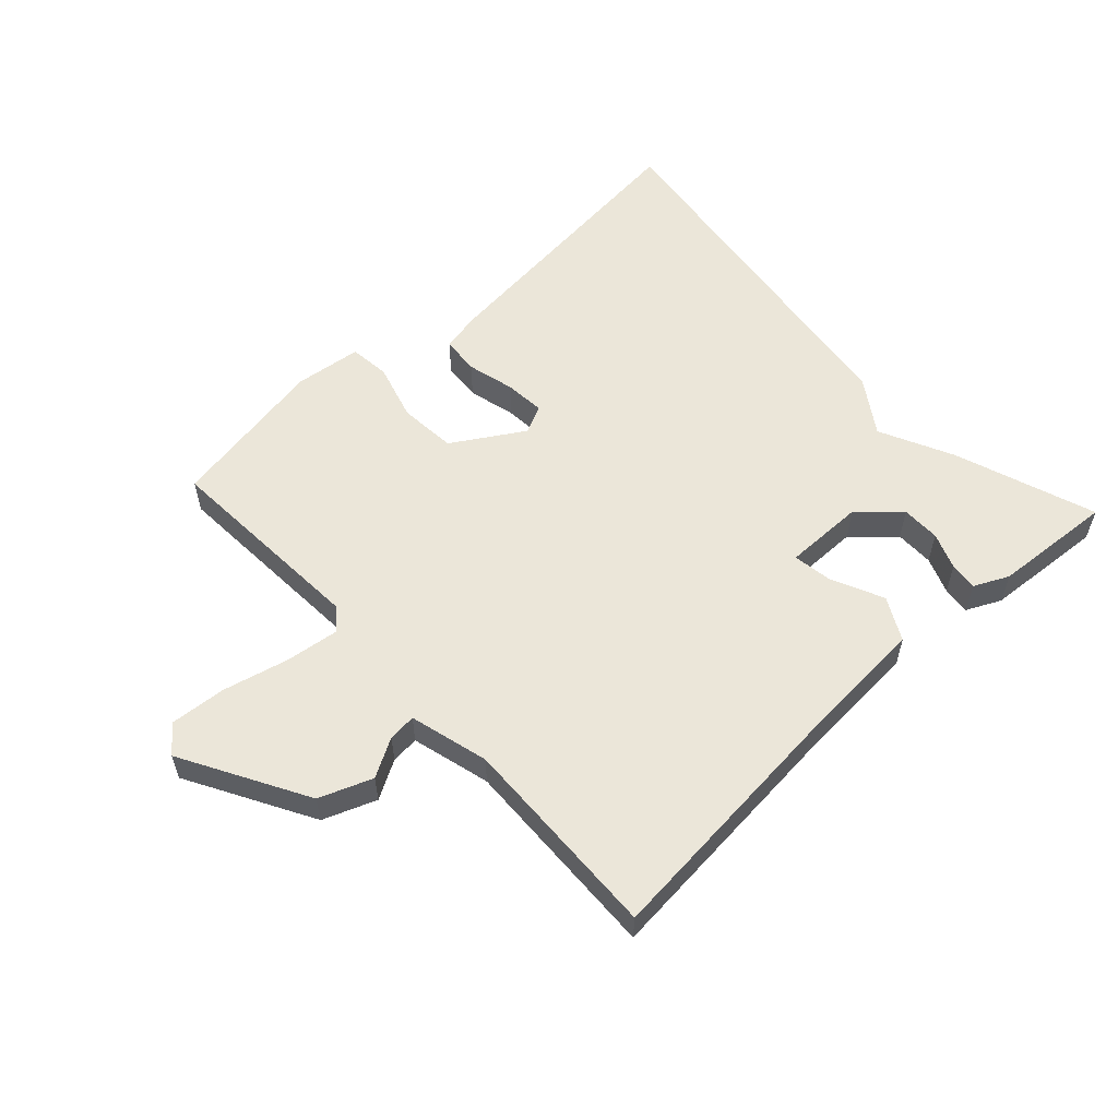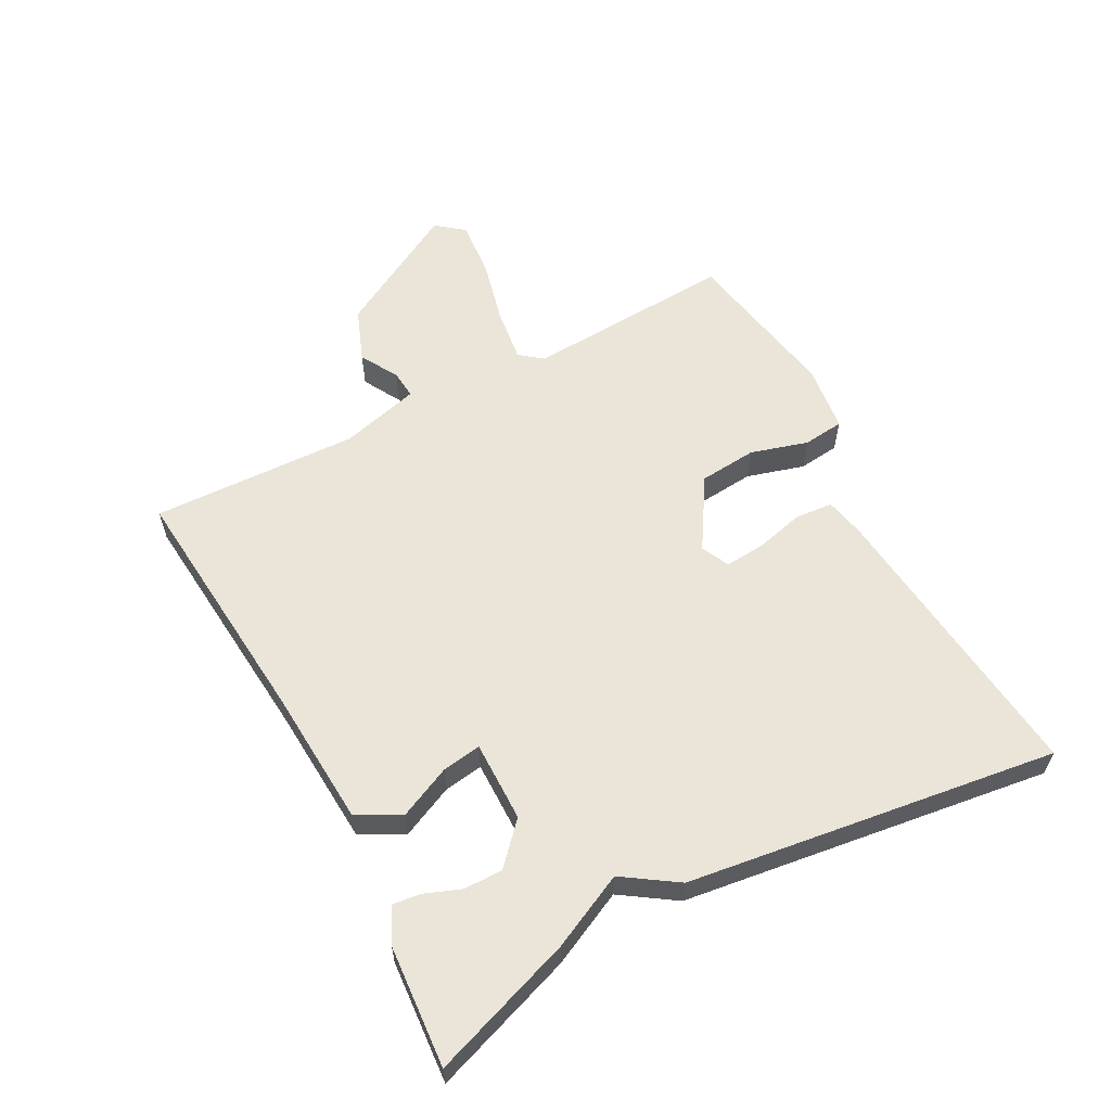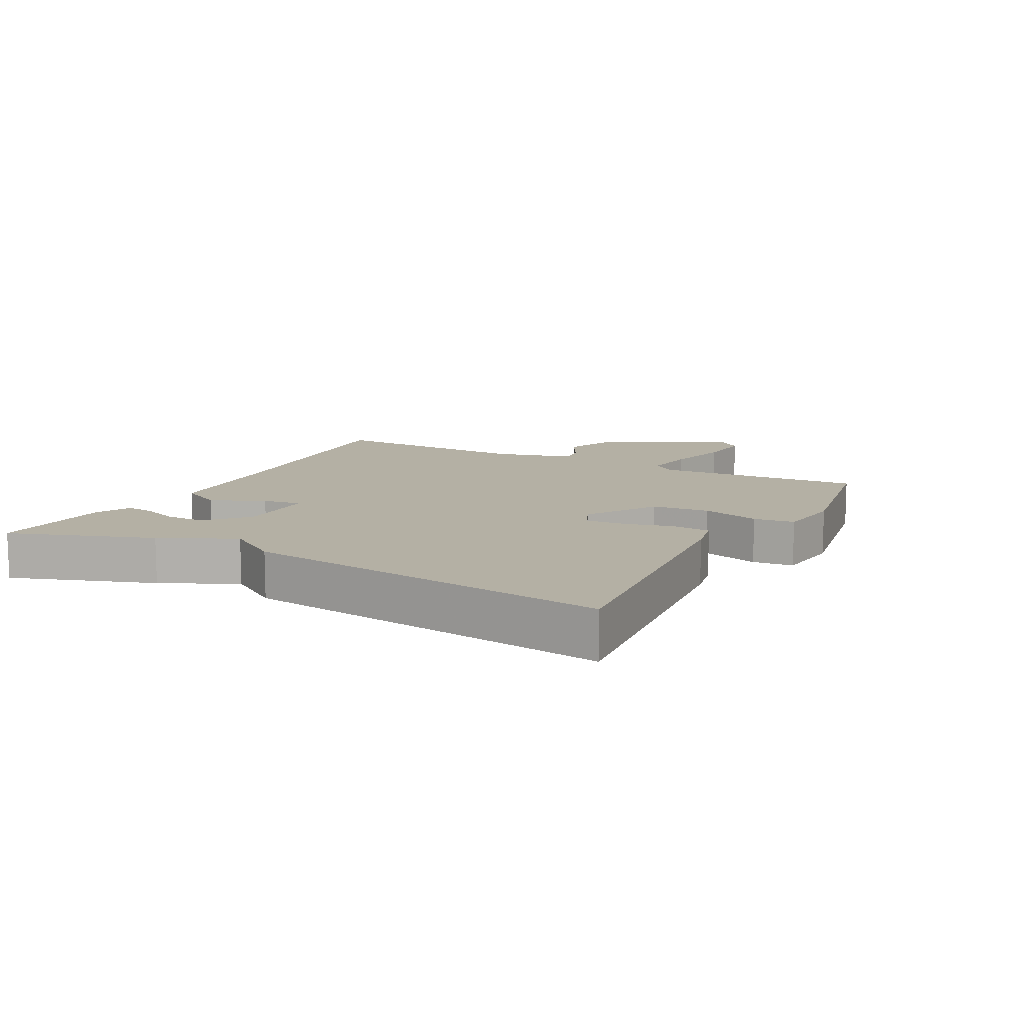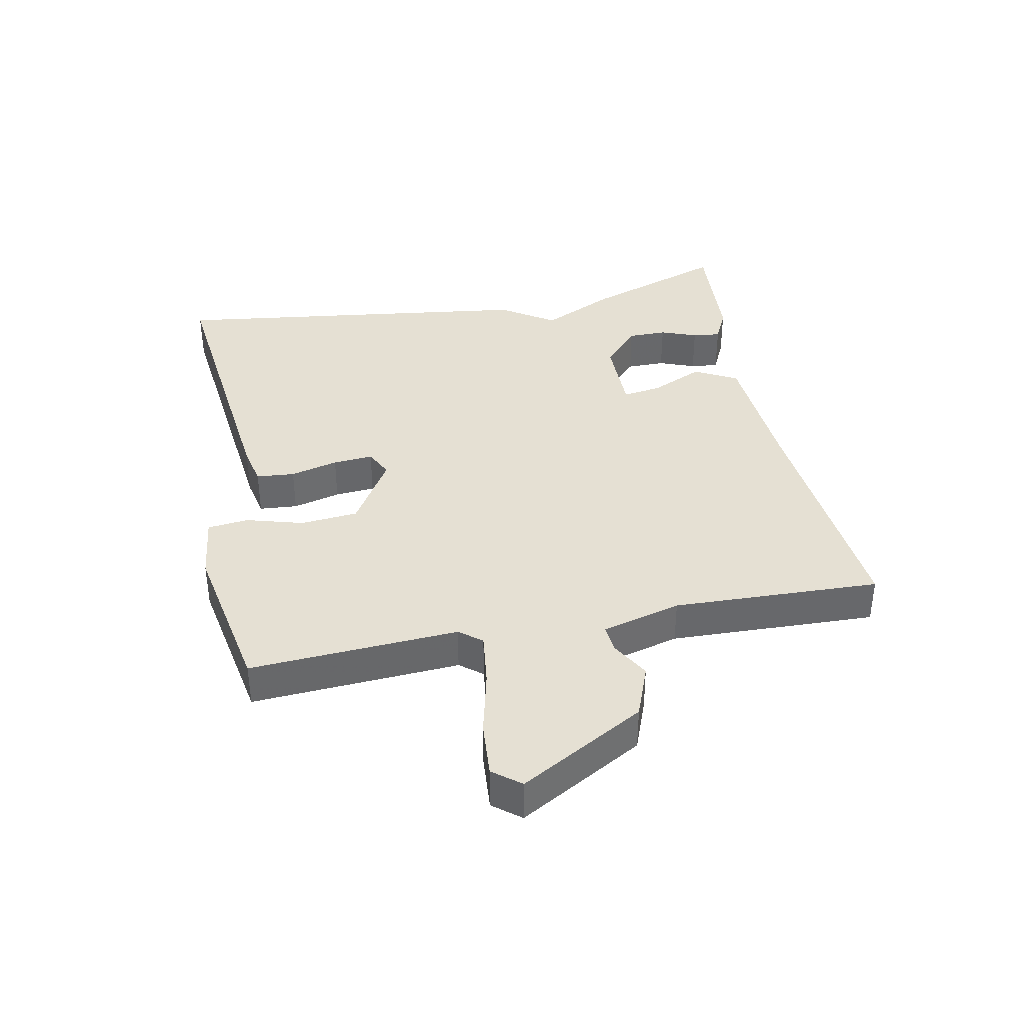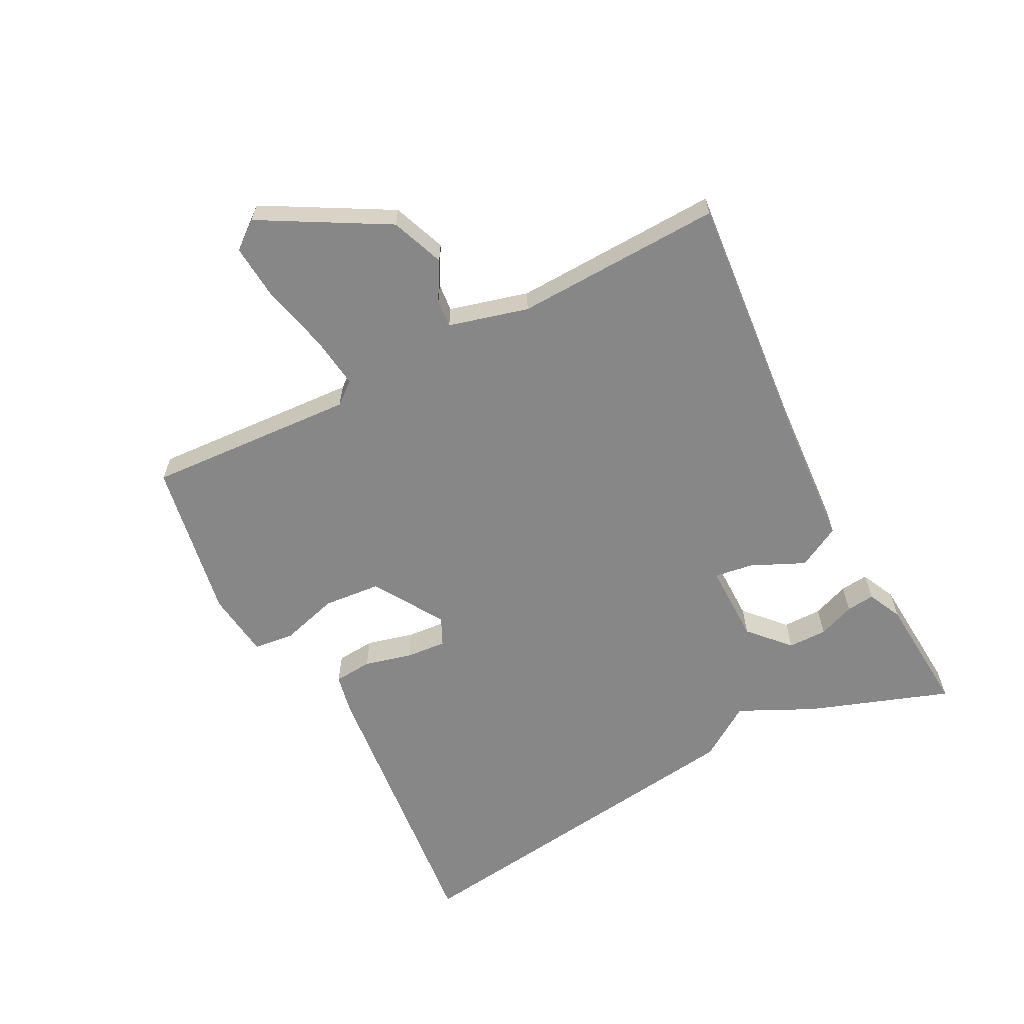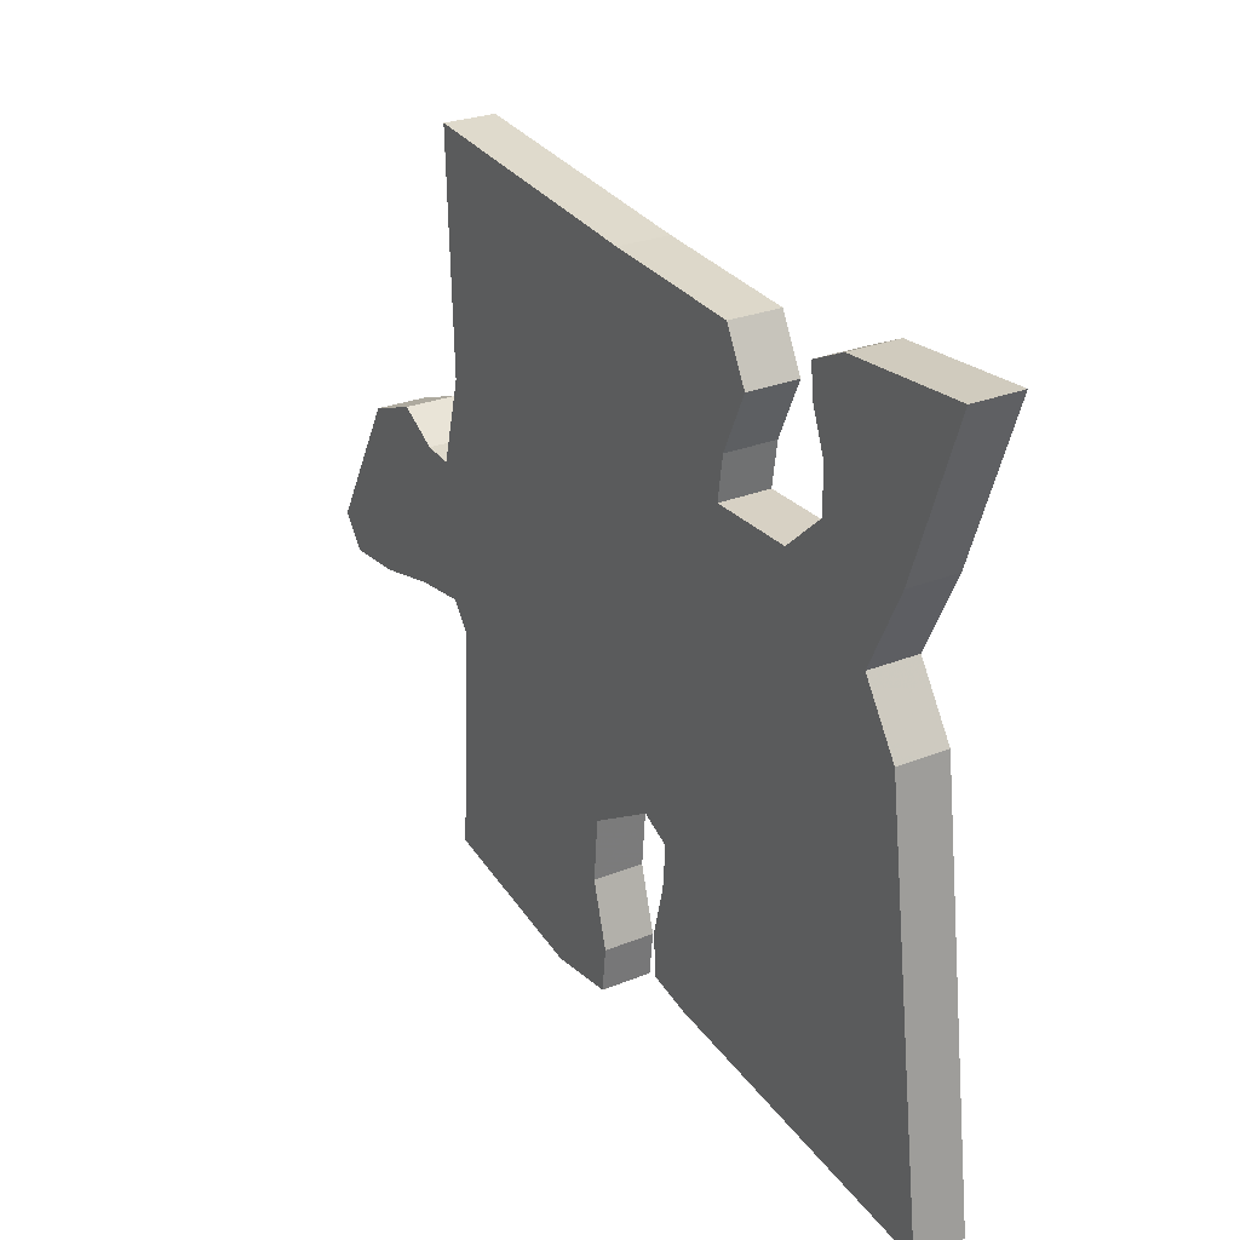
<metadata>
{"format":"obj","ext":"obj","renderer":"f3d","projection":"perspective","resolution":1024,"background":"white","views":[{"elev":57.0,"azim":-42.8,"up":"+Y"},{"elev":59.3,"azim":62.0,"up":"+Y"},{"elev":11.4,"azim":118.0,"up":"+Y"},{"elev":38.1,"azim":-101.4,"up":"+Y"},{"elev":-62.3,"azim":-62.6,"up":"+Y"},{"elev":27.5,"azim":58.3,"up":"+Z"}]}
</metadata>
<code>
v -0.5 0.07 0.5
v -0.11 0.07 0.465
v 0.106 0.07 0.451
v 0.142 0.07 0.384
v 0.104 0.07 0.301
v 0.095 0.07 0.24
v 0.221 0.07 0.241
v 0.283 0.07 0.298
v 0.283 0.07 0.359
v 0.261 0.07 0.416
v 0.256 0.07 0.46
v 0.31 0.07 0.486
v 0.5 0.07 0.5
v 0.422 0.07 0.278
v 0.366 0.07 0.162
v 0.422 0.07 0.078
v 0.5 0.07 -0.5
v 0.043 0.07 -0.452
v -0.02 0.07 -0.439
v -0.025 0.07 -0.379
v -0.006 0.07 -0.304
v -0.001 0.07 -0.241
v -0.045 0.07 -0.22
v -0.155 0.07 -0.288
v -0.163 0.07 -0.378
v -0.137 0.07 -0.468
v -0.144 0.07 -0.532
v -0.249 0.07 -0.545
v -0.5 0.07 -0.5
v -0.481 0.07 -0.173
v -0.509 0.07 -0.138
v -0.593 0.07 -0.149
v -0.696 0.07 -0.174
v -0.784 0.07 -0.181
v -0.818 0.07 -0.138
v -0.708 0.07 0.058
v -0.625 0.07 0.09
v -0.565 0.07 0.056
v -0.521 0.07 0.052
v -0.488 0.07 0.176
v -0.5 0 0.5
v -0.11 0 0.465
v 0.106 0 0.451
v 0.142 0 0.384
v 0.104 0 0.301
v 0.095 0 0.24
v 0.221 0 0.241
v 0.283 0 0.298
v 0.283 0 0.359
v 0.261 0 0.416
v 0.256 0 0.46
v 0.31 0 0.486
v 0.5 0 0.5
v 0.422 0 0.278
v 0.366 0 0.162
v 0.422 0 0.078
v 0.5 0 -0.5
v 0.043 0 -0.452
v -0.02 0 -0.439
v -0.025 0 -0.379
v -0.006 0 -0.304
v -0.001 0 -0.241
v -0.045 0 -0.22
v -0.155 0 -0.288
v -0.163 0 -0.378
v -0.137 0 -0.468
v -0.144 0 -0.532
v -0.249 0 -0.545
v -0.5 0 -0.5
v -0.481 0 -0.173
v -0.509 0 -0.138
v -0.593 0 -0.149
v -0.696 0 -0.174
v -0.784 0 -0.181
v -0.818 0 -0.138
v -0.708 0 0.058
v -0.625 0 0.09
v -0.565 0 0.056
v -0.521 0 0.052
v -0.488 0 0.176
f 36 37 38
f 35 36 38
f 34 35 38
f 33 34 38
f 32 33 38
f 31 32 38 39
f 30 31 39 40
f 28 29 30
f 27 28 30
f 26 27 30
f 25 26 30
f 24 25 30 40
f 19 20 21
f 18 19 21
f 17 18 21
f 16 17 21
f 15 16 21
f 15 21 22
f 13 14 15
f 12 13 15
f 11 12 15
f 10 11 15
f 9 10 15
f 8 9 15
f 15 22 23
f 8 15 23
f 7 8 23
f 2 3 4 5
f 2 5 6
f 1 2 6
f 40 1 6
f 23 24 40
f 7 23 40
f 6 7 40
f 78 77 76
f 78 76 75
f 78 75 74
f 78 74 73
f 78 73 72
f 79 78 72 71
f 80 79 71 70
f 70 69 68
f 70 68 67
f 70 67 66
f 70 66 65
f 80 70 65 64
f 61 60 59
f 61 59 58
f 61 58 57
f 61 57 56
f 61 56 55
f 62 61 55
f 55 54 53
f 55 53 52
f 55 52 51
f 55 51 50
f 55 50 49
f 55 49 48
f 63 62 55
f 63 55 48
f 63 48 47
f 45 44 43 42
f 46 45 42
f 46 42 41
f 46 41 80
f 80 64 63
f 80 63 47
f 80 47 46
f 1 41 42 2
f 2 42 43 3
f 3 43 44 4
f 4 44 45 5
f 5 45 46 6
f 6 46 47 7
f 7 47 48 8
f 8 48 49 9
f 9 49 50 10
f 10 50 51 11
f 11 51 52 12
f 12 52 53 13
f 13 53 54 14
f 14 54 55 15
f 15 55 56 16
f 16 56 57 17
f 17 57 58 18
f 18 58 59 19
f 19 59 60 20
f 20 60 61 21
f 21 61 62 22
f 22 62 63 23
f 23 63 64 24
f 24 64 65 25
f 25 65 66 26
f 26 66 67 27
f 27 67 68 28
f 28 68 69 29
f 29 69 70 30
f 30 70 71 31
f 31 71 72 32
f 32 72 73 33
f 33 73 74 34
f 34 74 75 35
f 35 75 76 36
f 36 76 77 37
f 37 77 78 38
f 38 78 79 39
f 39 79 80 40
f 40 80 41 1

</code>
